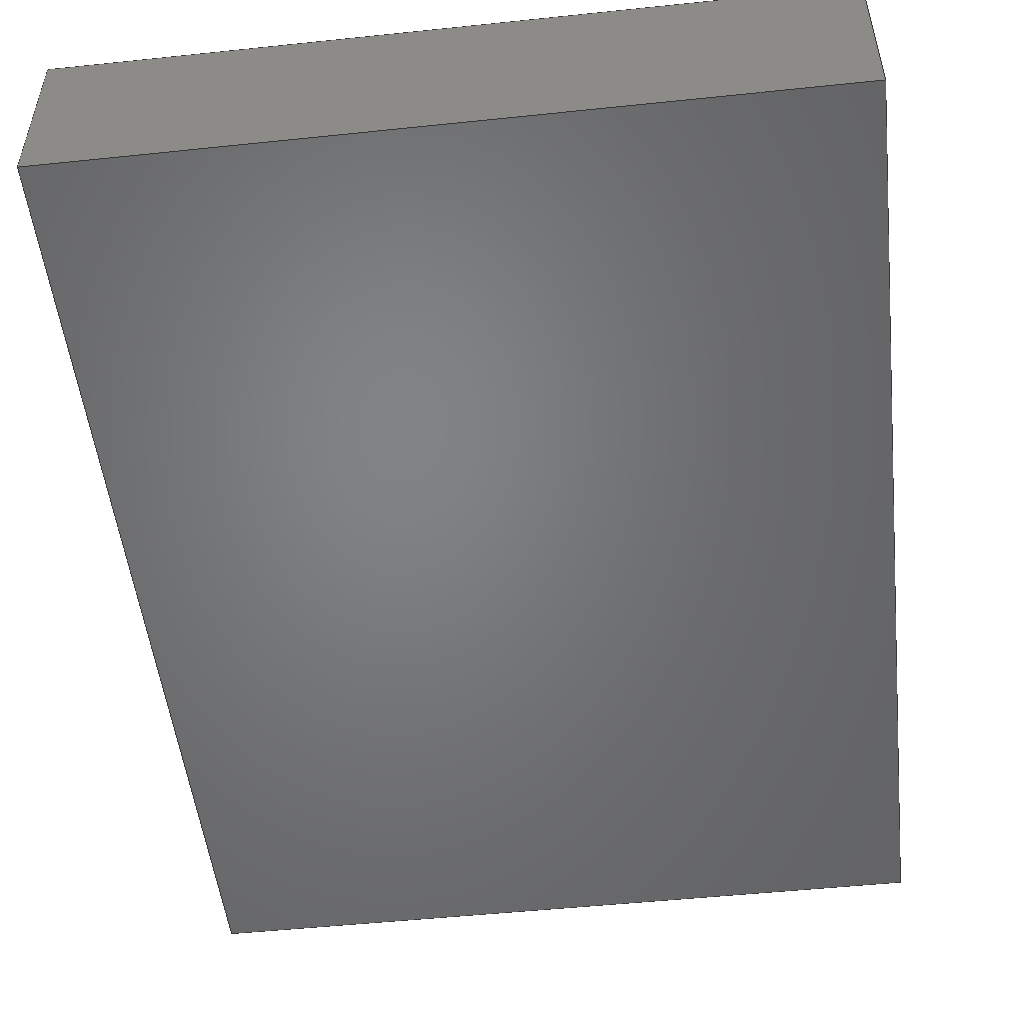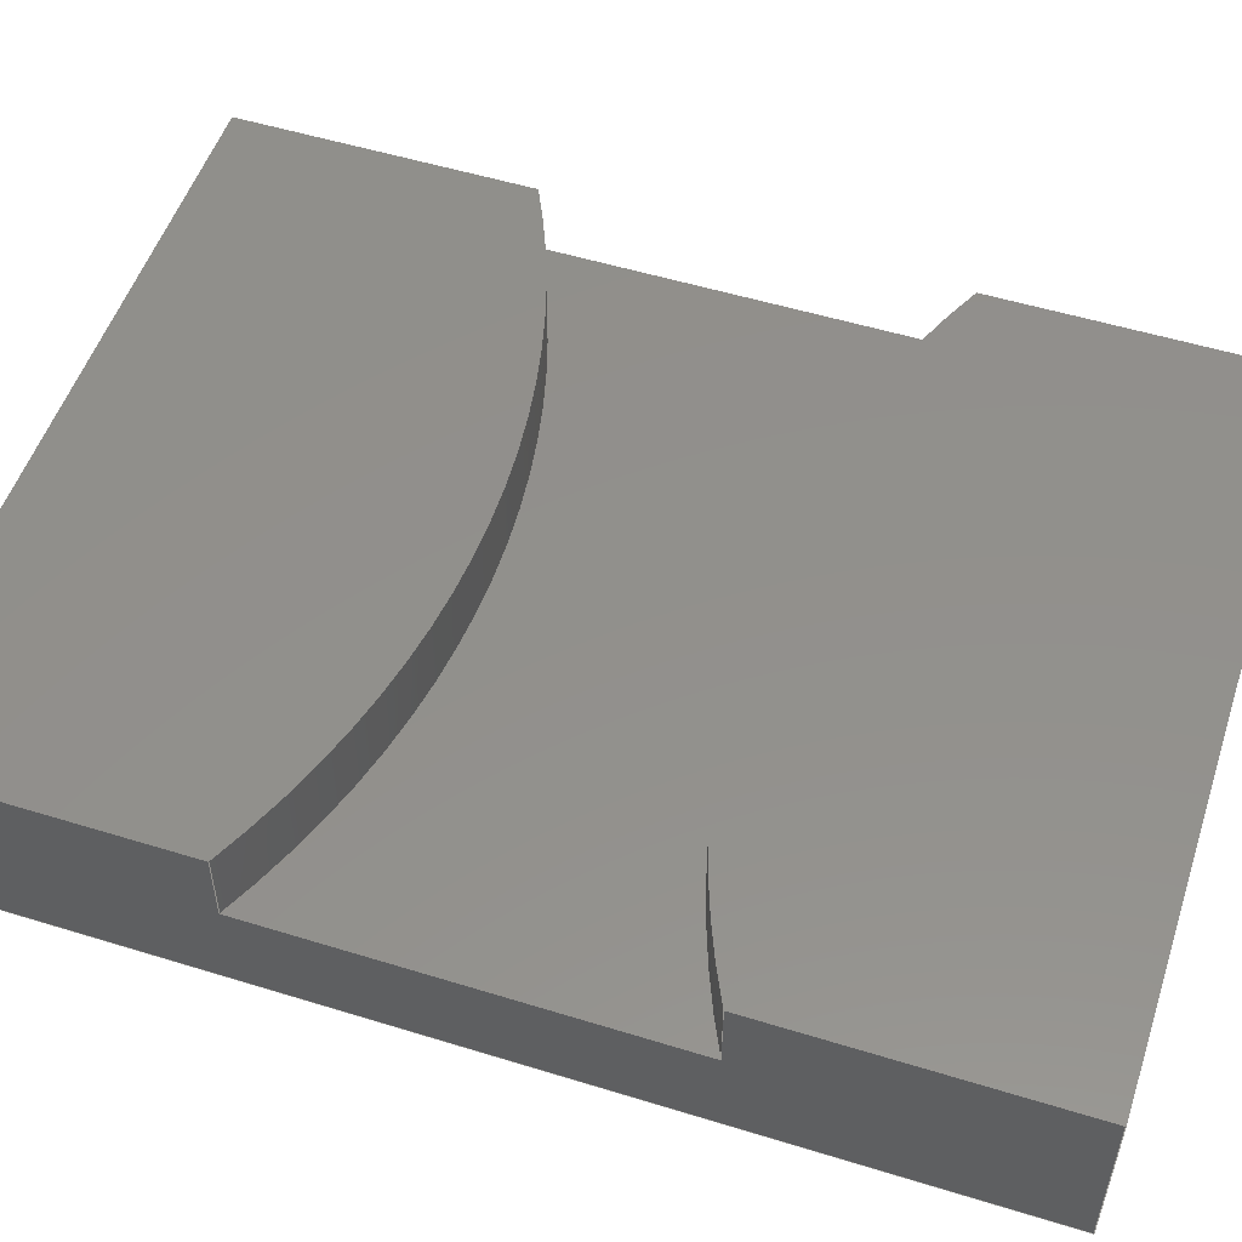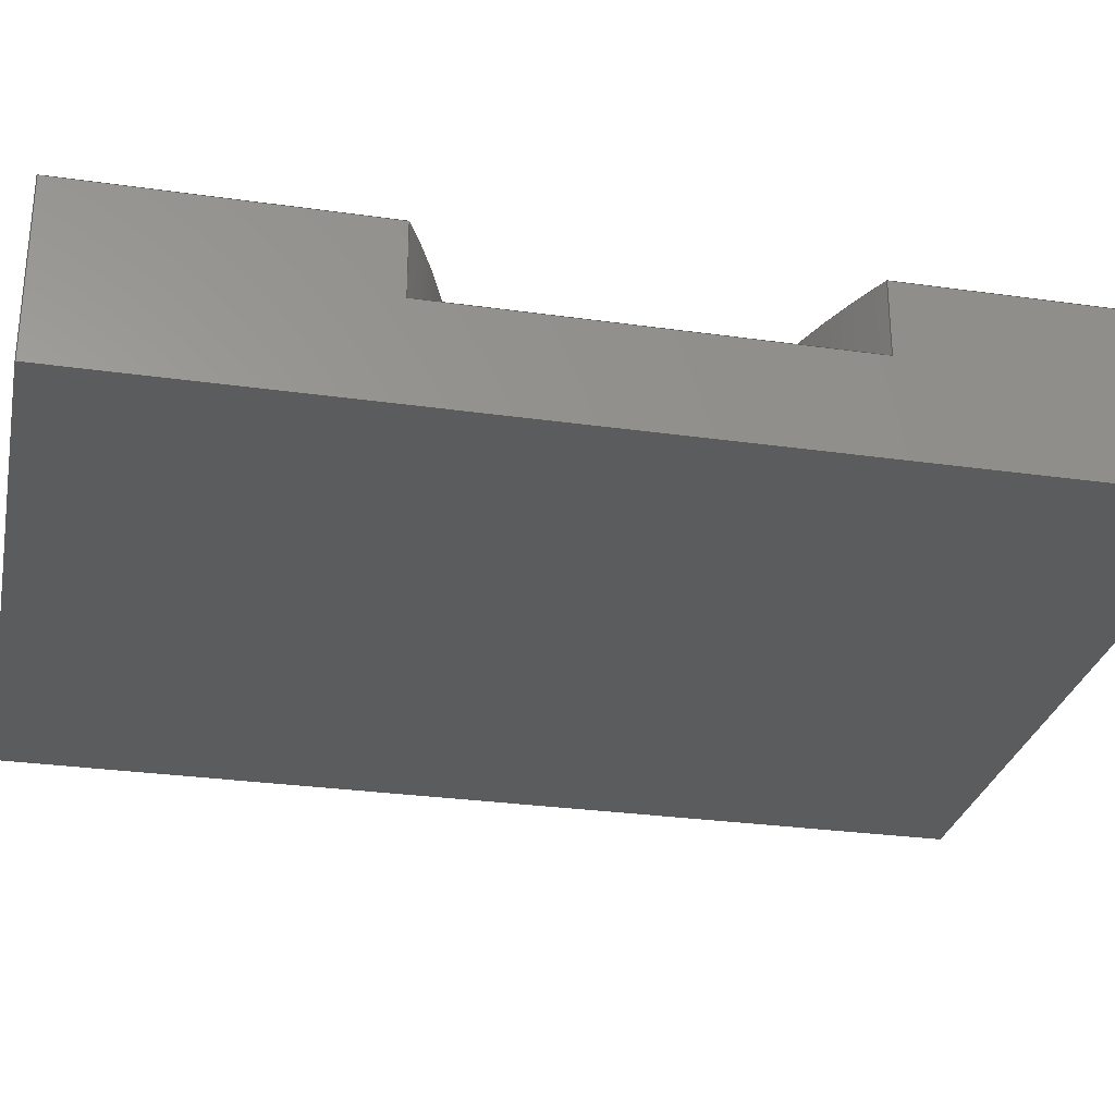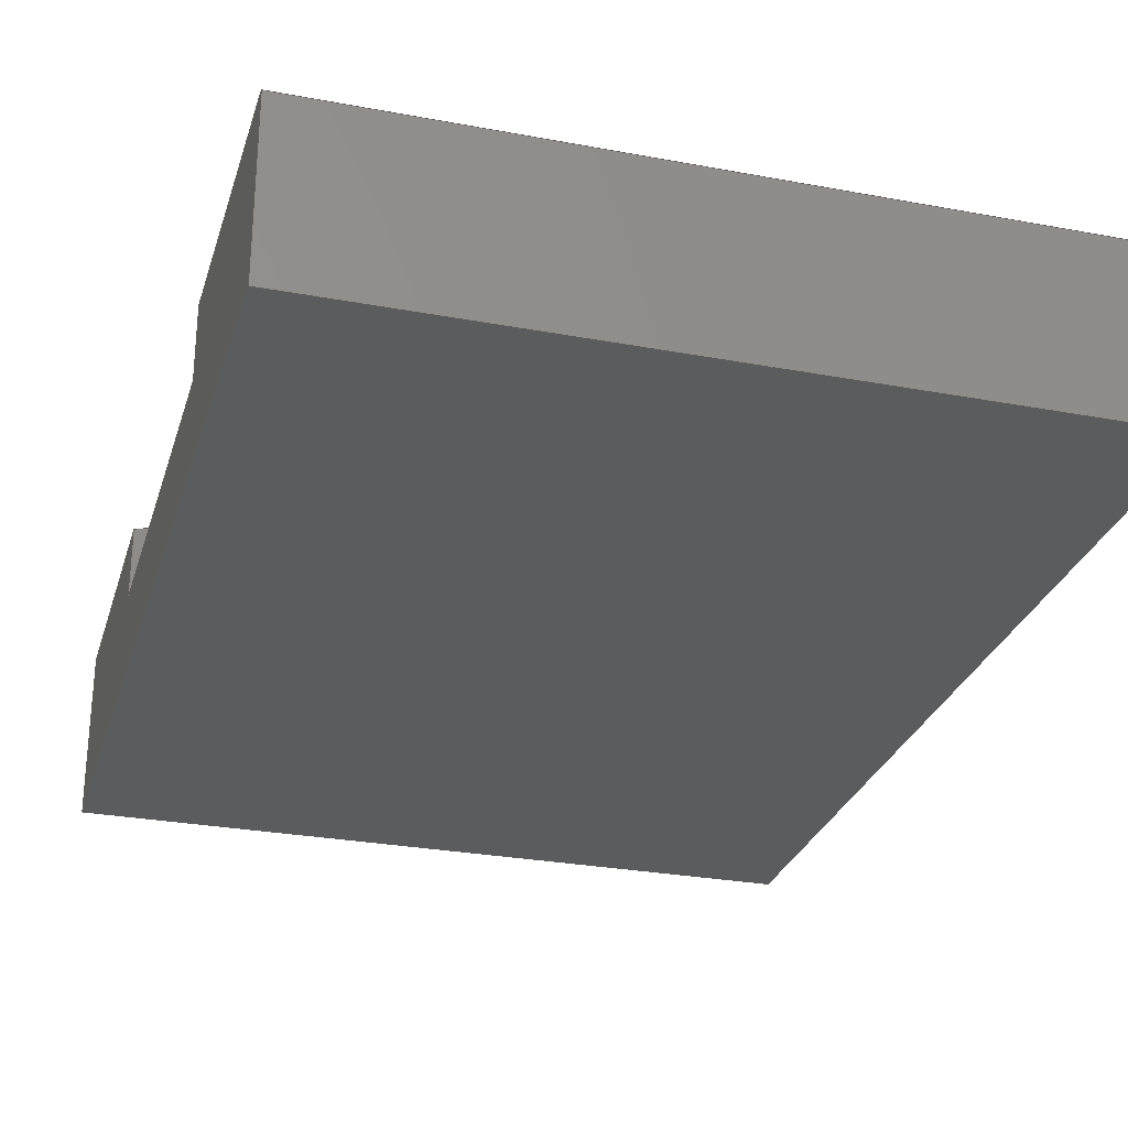
<metadata>
{"format":"step","ext":"stp","renderer":"f3d","projection":"perspective","resolution":1024,"background":"white","views":[{"elev":-51.2,"azim":6.5,"up":"+Z"},{"elev":53.0,"azim":-71.7,"up":"+Z"},{"elev":-28.6,"azim":-102.0,"up":"+Z"},{"elev":-28.1,"azim":164.2,"up":"+Z"}]}
</metadata>
<code>
ISO-10303-21;
DATA;
#1=MECHANICAL_DESIGN_GEOMETRIC_PRESENTATION_REPRESENTATION('',(#4),#310);
#2=SHAPE_REPRESENTATION_RELATIONSHIP('SRR','None',#317,#3);
#3=ADVANCED_BREP_SHAPE_REPRESENTATION('',(#5),#309);
#4=STYLED_ITEM('',(#326),#5);
#5=MANIFOLD_SOLID_BREP('Solid1',#178);
#6=PLANE('',#198);
#7=PLANE('',#199);
#8=PLANE('',#200);
#9=PLANE('',#201);
#10=PLANE('',#202);
#11=PLANE('',#203);
#12=PLANE('',#204);
#13=PLANE('',#205);
#14=FACE_OUTER_BOUND('',#24,.T.);
#15=FACE_OUTER_BOUND('',#25,.T.);
#16=FACE_OUTER_BOUND('',#26,.T.);
#17=FACE_OUTER_BOUND('',#27,.T.);
#18=FACE_OUTER_BOUND('',#28,.T.);
#19=FACE_OUTER_BOUND('',#29,.T.);
#20=FACE_OUTER_BOUND('',#30,.T.);
#21=FACE_OUTER_BOUND('',#31,.T.);
#22=FACE_OUTER_BOUND('',#32,.T.);
#23=FACE_OUTER_BOUND('',#33,.T.);
#24=EDGE_LOOP('',(#118,#119,#120,#121));
#25=EDGE_LOOP('',(#122,#123,#124,#125));
#26=EDGE_LOOP('',(#126,#127,#128,#129));
#27=EDGE_LOOP('',(#130,#131,#132,#133));
#28=EDGE_LOOP('',(#134,#135,#136,#137));
#29=EDGE_LOOP('',(#138,#139,#140,#141,#142,#143,#144,#145));
#30=EDGE_LOOP('',(#146,#147,#148,#149));
#31=EDGE_LOOP('',(#150,#151,#152,#153));
#32=EDGE_LOOP('',(#154,#155,#156,#157,#158,#159,#160,#161));
#33=EDGE_LOOP('',(#162,#163,#164,#165));
#34=LINE('',#262,#54);
#35=LINE('',#265,#55);
#36=LINE('',#271,#56);
#37=LINE('',#274,#57);
#38=LINE('',#276,#58);
#39=LINE('',#277,#59);
#40=LINE('',#280,#60);
#41=LINE('',#282,#61);
#42=LINE('',#283,#62);
#43=LINE('',#286,#63);
#44=LINE('',#288,#64);
#45=LINE('',#289,#65);
#46=LINE('',#292,#66);
#47=LINE('',#294,#67);
#48=LINE('',#295,#68);
#49=LINE('',#298,#69);
#50=LINE('',#299,#70);
#51=LINE('',#302,#71);
#52=LINE('',#303,#72);
#53=LINE('',#305,#73);
#54=VECTOR('',#212,10);
#55=VECTOR('',#215,10);
#56=VECTOR('',#220,10);
#57=VECTOR('',#223,10);
#58=VECTOR('',#226,10);
#59=VECTOR('',#227,10);
#60=VECTOR('',#230,10);
#61=VECTOR('',#231,10);
#62=VECTOR('',#232,10);
#63=VECTOR('',#235,10);
#64=VECTOR('',#236,10);
#65=VECTOR('',#237,10);
#66=VECTOR('',#240,10);
#67=VECTOR('',#241,10);
#68=VECTOR('',#242,10);
#69=VECTOR('',#245,10);
#70=VECTOR('',#246,10);
#71=VECTOR('',#249,10);
#72=VECTOR('',#250,10);
#73=VECTOR('',#253,10);
#74=CIRCLE('',#193,166.2);
#75=CIRCLE('',#194,166.2);
#76=CIRCLE('',#196,166.2);
#77=CIRCLE('',#197,166.2);
#78=VERTEX_POINT('',#258);
#79=VERTEX_POINT('',#259);
#80=VERTEX_POINT('',#261);
#81=VERTEX_POINT('',#263);
#82=VERTEX_POINT('',#267);
#83=VERTEX_POINT('',#268);
#84=VERTEX_POINT('',#270);
#85=VERTEX_POINT('',#272);
#86=VERTEX_POINT('',#279);
#87=VERTEX_POINT('',#281);
#88=VERTEX_POINT('',#285);
#89=VERTEX_POINT('',#287);
#90=VERTEX_POINT('',#291);
#91=VERTEX_POINT('',#293);
#92=VERTEX_POINT('',#297);
#93=VERTEX_POINT('',#301);
#94=EDGE_CURVE('',#78,#79,#74,.T.);
#95=EDGE_CURVE('',#80,#78,#34,.T.);
#96=EDGE_CURVE('',#80,#81,#75,.T.);
#97=EDGE_CURVE('',#79,#81,#35,.T.);
#98=EDGE_CURVE('',#82,#83,#76,.T.);
#99=EDGE_CURVE('',#84,#82,#36,.T.);
#100=EDGE_CURVE('',#84,#85,#77,.T.);
#101=EDGE_CURVE('',#83,#85,#37,.T.);
#102=EDGE_CURVE('',#81,#84,#38,.T.);
#103=EDGE_CURVE('',#85,#80,#39,.T.);
#104=EDGE_CURVE('',#83,#86,#40,.T.);
#105=EDGE_CURVE('',#86,#87,#41,.T.);
#106=EDGE_CURVE('',#87,#82,#42,.T.);
#107=EDGE_CURVE('',#79,#88,#43,.T.);
#108=EDGE_CURVE('',#88,#89,#44,.T.);
#109=EDGE_CURVE('',#89,#78,#45,.T.);
#110=EDGE_CURVE('',#90,#87,#46,.T.);
#111=EDGE_CURVE('',#90,#91,#47,.T.);
#112=EDGE_CURVE('',#91,#88,#48,.T.);
#113=EDGE_CURVE('',#91,#92,#49,.T.);
#114=EDGE_CURVE('',#92,#89,#50,.T.);
#115=EDGE_CURVE('',#93,#90,#51,.T.);
#116=EDGE_CURVE('',#93,#86,#52,.T.);
#117=EDGE_CURVE('',#92,#93,#53,.T.);
#118=ORIENTED_EDGE('',*,*,#94,.F.);
#119=ORIENTED_EDGE('',*,*,#95,.F.);
#120=ORIENTED_EDGE('',*,*,#96,.T.);
#121=ORIENTED_EDGE('',*,*,#97,.F.);
#122=ORIENTED_EDGE('',*,*,#98,.F.);
#123=ORIENTED_EDGE('',*,*,#99,.F.);
#124=ORIENTED_EDGE('',*,*,#100,.T.);
#125=ORIENTED_EDGE('',*,*,#101,.F.);
#126=ORIENTED_EDGE('',*,*,#102,.F.);
#127=ORIENTED_EDGE('',*,*,#96,.F.);
#128=ORIENTED_EDGE('',*,*,#103,.F.);
#129=ORIENTED_EDGE('',*,*,#100,.F.);
#130=ORIENTED_EDGE('',*,*,#98,.T.);
#131=ORIENTED_EDGE('',*,*,#104,.T.);
#132=ORIENTED_EDGE('',*,*,#105,.T.);
#133=ORIENTED_EDGE('',*,*,#106,.T.);
#134=ORIENTED_EDGE('',*,*,#94,.T.);
#135=ORIENTED_EDGE('',*,*,#107,.T.);
#136=ORIENTED_EDGE('',*,*,#108,.T.);
#137=ORIENTED_EDGE('',*,*,#109,.T.);
#138=ORIENTED_EDGE('',*,*,#97,.T.);
#139=ORIENTED_EDGE('',*,*,#102,.T.);
#140=ORIENTED_EDGE('',*,*,#99,.T.);
#141=ORIENTED_EDGE('',*,*,#106,.F.);
#142=ORIENTED_EDGE('',*,*,#110,.F.);
#143=ORIENTED_EDGE('',*,*,#111,.T.);
#144=ORIENTED_EDGE('',*,*,#112,.T.);
#145=ORIENTED_EDGE('',*,*,#107,.F.);
#146=ORIENTED_EDGE('',*,*,#113,.T.);
#147=ORIENTED_EDGE('',*,*,#114,.T.);
#148=ORIENTED_EDGE('',*,*,#108,.F.);
#149=ORIENTED_EDGE('',*,*,#112,.F.);
#150=ORIENTED_EDGE('',*,*,#115,.T.);
#151=ORIENTED_EDGE('',*,*,#110,.T.);
#152=ORIENTED_EDGE('',*,*,#105,.F.);
#153=ORIENTED_EDGE('',*,*,#116,.F.);
#154=ORIENTED_EDGE('',*,*,#95,.T.);
#155=ORIENTED_EDGE('',*,*,#109,.F.);
#156=ORIENTED_EDGE('',*,*,#114,.F.);
#157=ORIENTED_EDGE('',*,*,#117,.T.);
#158=ORIENTED_EDGE('',*,*,#116,.T.);
#159=ORIENTED_EDGE('',*,*,#104,.F.);
#160=ORIENTED_EDGE('',*,*,#101,.T.);
#161=ORIENTED_EDGE('',*,*,#103,.T.);
#162=ORIENTED_EDGE('',*,*,#117,.F.);
#163=ORIENTED_EDGE('',*,*,#113,.F.);
#164=ORIENTED_EDGE('',*,*,#111,.F.);
#165=ORIENTED_EDGE('',*,*,#115,.F.);
#166=CYLINDRICAL_SURFACE('',#192,166.2);
#167=CYLINDRICAL_SURFACE('',#195,166.2);
#168=ADVANCED_FACE('',(#14),#166,.T.);
#169=ADVANCED_FACE('',(#15),#167,.T.);
#170=ADVANCED_FACE('',(#16),#6,.T.);
#171=ADVANCED_FACE('',(#17),#7,.T.);
#172=ADVANCED_FACE('',(#18),#8,.T.);
#173=ADVANCED_FACE('',(#19),#9,.T.);
#174=ADVANCED_FACE('',(#20),#10,.T.);
#175=ADVANCED_FACE('',(#21),#11,.T.);
#176=ADVANCED_FACE('',(#22),#12,.T.);
#177=ADVANCED_FACE('',(#23),#13,.F.);
#178=CLOSED_SHELL('',(#168,#169,#170,#171,#172,#173,#174,#175,#176,#177));
#179=DERIVED_UNIT_ELEMENT(#181,1);
#180=DERIVED_UNIT_ELEMENT(#312,3);
#181=(
MASS_UNIT()
NAMED_UNIT(*)
SI_UNIT($,.GRAM.)
);
#182=DERIVED_UNIT((#179,#180));
#183=MEASURE_REPRESENTATION_ITEM('density measure',
POSITIVE_RATIO_MEASURE(1),#182);
#184=PROPERTY_DEFINITION_REPRESENTATION(#189,#186);
#185=PROPERTY_DEFINITION_REPRESENTATION(#190,#187);
#186=REPRESENTATION('material name',(#188),#309);
#187=REPRESENTATION('density',(#183),#309);
#188=DESCRIPTIVE_REPRESENTATION_ITEM('Generic','Generic');
#189=PROPERTY_DEFINITION('material property','material name',#319);
#190=PROPERTY_DEFINITION('material property','density of part',#319);
#191=AXIS2_PLACEMENT_3D('placement',#256,#206,#207);
#192=AXIS2_PLACEMENT_3D('',#257,#208,#209);
#193=AXIS2_PLACEMENT_3D('',#260,#210,#211);
#194=AXIS2_PLACEMENT_3D('',#264,#213,#214);
#195=AXIS2_PLACEMENT_3D('',#266,#216,#217);
#196=AXIS2_PLACEMENT_3D('',#269,#218,#219);
#197=AXIS2_PLACEMENT_3D('',#273,#221,#222);
#198=AXIS2_PLACEMENT_3D('',#275,#224,#225);
#199=AXIS2_PLACEMENT_3D('',#278,#228,#229);
#200=AXIS2_PLACEMENT_3D('',#284,#233,#234);
#201=AXIS2_PLACEMENT_3D('',#290,#238,#239);
#202=AXIS2_PLACEMENT_3D('',#296,#243,#244);
#203=AXIS2_PLACEMENT_3D('',#300,#247,#248);
#204=AXIS2_PLACEMENT_3D('',#304,#251,#252);
#205=AXIS2_PLACEMENT_3D('',#306,#254,#255);
#206=DIRECTION('axis',(0,0,1));
#207=DIRECTION('refdir',(1,0,0));
#208=DIRECTION('center_axis',(0,0,-1));
#209=DIRECTION('ref_axis',(-0.4512,-0.8924,0));
#210=DIRECTION('center_axis',(0,-2.22e-16,1));
#211=DIRECTION('ref_axis',(-0.4512,-0.8924,0));
#212=DIRECTION('',(0,0,1));
#213=DIRECTION('center_axis',(0,-2.22e-16,1));
#214=DIRECTION('ref_axis',(-0.4512,-0.8924,-1.982e-16));
#215=DIRECTION('',(0,0,-1));
#216=DIRECTION('center_axis',(0,0,-1));
#217=DIRECTION('ref_axis',(0.4512,0.8924,0));
#218=DIRECTION('center_axis',(0,-2.22e-16,1));
#219=DIRECTION('ref_axis',(0.4512,0.8924,0));
#220=DIRECTION('',(0,0,1));
#221=DIRECTION('center_axis',(0,-2.22e-16,1));
#222=DIRECTION('ref_axis',(0.4512,0.8924,1.982e-16));
#223=DIRECTION('',(0,0,-1));
#224=DIRECTION('center_axis',(0,-2.22e-16,1));
#225=DIRECTION('ref_axis',(1,0,0));
#226=DIRECTION('',(0,1,2.22e-16));
#227=DIRECTION('',(2.665e-16,-1,-2.22e-16));
#228=DIRECTION('center_axis',(0,-2.22e-16,1));
#229=DIRECTION('ref_axis',(0,-1,-2.22e-16));
#230=DIRECTION('',(-2.665e-16,1,2.22e-16));
#231=DIRECTION('',(-1,-2.368e-16,-5.259e-32));
#232=DIRECTION('',(0,-1,-2.22e-16));
#233=DIRECTION('center_axis',(0,-2.22e-16,1));
#234=DIRECTION('ref_axis',(0,-1,-2.22e-16));
#235=DIRECTION('',(0,-1,-2.22e-16));
#236=DIRECTION('',(1,2.368e-16,5.259e-32));
#237=DIRECTION('',(-2.665e-16,1,2.22e-16));
#238=DIRECTION('center_axis',(-1,0,0));
#239=DIRECTION('ref_axis',(0,-1,-2.22e-16));
#240=DIRECTION('',(0,-2.22e-16,1));
#241=DIRECTION('',(0,-1,-2.22e-16));
#242=DIRECTION('',(0,-2.22e-16,1));
#243=DIRECTION('center_axis',(2.368e-16,-1,-2.22e-16));
#244=DIRECTION('ref_axis',(1,2.368e-16,5.259e-32));
#245=DIRECTION('',(1,2.368e-16,5.259e-32));
#246=DIRECTION('',(0,-2.22e-16,1));
#247=DIRECTION('center_axis',(-2.368e-16,1,2.22e-16));
#248=DIRECTION('ref_axis',(-1,-2.368e-16,-5.259e-32));
#249=DIRECTION('',(-1,-2.368e-16,-5.259e-32));
#250=DIRECTION('',(0,-2.22e-16,1));
#251=DIRECTION('center_axis',(1,2.665e-16,5.916e-32));
#252=DIRECTION('ref_axis',(-2.665e-16,1,2.22e-16));
#253=DIRECTION('',(-2.665e-16,1,2.22e-16));
#254=DIRECTION('center_axis',(0,-2.22e-16,1));
#255=DIRECTION('ref_axis',(0,-1,-2.22e-16));
#256=CARTESIAN_POINT('',(0,0,0));
#257=CARTESIAN_POINT('Origin',(12.67,-188.9,22));
#258=CARTESIAN_POINT('',(87.67,-40.56,22));
#259=CARTESIAN_POINT('',(-62.33,-40.56,22));
#260=CARTESIAN_POINT('Origin',(12.67,-188.9,22));
#261=CARTESIAN_POINT('',(87.67,-40.56,7.001));
#262=CARTESIAN_POINT('',(87.67,-40.56,22));
#263=CARTESIAN_POINT('',(-62.33,-40.56,7.001));
#264=CARTESIAN_POINT('Origin',(12.67,-188.9,7.001));
#265=CARTESIAN_POINT('',(-62.33,-40.56,22));
#266=CARTESIAN_POINT('Origin',(12.67,188.9,22));
#267=CARTESIAN_POINT('',(-62.33,40.56,22));
#268=CARTESIAN_POINT('',(87.67,40.56,22));
#269=CARTESIAN_POINT('Origin',(12.67,188.9,22));
#270=CARTESIAN_POINT('',(-62.33,40.56,7.001));
#271=CARTESIAN_POINT('',(-62.33,40.56,22));
#272=CARTESIAN_POINT('',(87.67,40.56,7.001));
#273=CARTESIAN_POINT('Origin',(12.67,188.9,7.001));
#274=CARTESIAN_POINT('',(87.67,40.56,22));
#275=CARTESIAN_POINT('Origin',(12.67,1.332e-14,7.001));
#276=CARTESIAN_POINT('',(-62.33,50,7.001));
#277=CARTESIAN_POINT('',(87.67,-50,7.001));
#278=CARTESIAN_POINT('Origin',(12.67,-8.882e-15,22));
#279=CARTESIAN_POINT('',(87.67,100,22));
#280=CARTESIAN_POINT('',(87.67,-100,22));
#281=CARTESIAN_POINT('',(-62.33,100,22));
#282=CARTESIAN_POINT('',(87.67,100,22));
#283=CARTESIAN_POINT('',(-62.33,100,22));
#284=CARTESIAN_POINT('Origin',(12.67,-8.882e-15,22));
#285=CARTESIAN_POINT('',(-62.33,-100,22));
#286=CARTESIAN_POINT('',(-62.33,100,22));
#287=CARTESIAN_POINT('',(87.67,-100,22));
#288=CARTESIAN_POINT('',(-62.33,-100,22));
#289=CARTESIAN_POINT('',(87.67,-100,22));
#290=CARTESIAN_POINT('Origin',(-62.33,100,-13));
#291=CARTESIAN_POINT('',(-62.33,100,-13));
#292=CARTESIAN_POINT('',(-62.33,100,-13));
#293=CARTESIAN_POINT('',(-62.33,-100,-13));
#294=CARTESIAN_POINT('',(-62.33,100,-13));
#295=CARTESIAN_POINT('',(-62.33,-100,-13));
#296=CARTESIAN_POINT('Origin',(-62.33,-100,-13));
#297=CARTESIAN_POINT('',(87.67,-100,-13));
#298=CARTESIAN_POINT('',(-62.33,-100,-13));
#299=CARTESIAN_POINT('',(87.67,-100,-13));
#300=CARTESIAN_POINT('Origin',(87.67,100,-13));
#301=CARTESIAN_POINT('',(87.67,100,-13));
#302=CARTESIAN_POINT('',(87.67,100,-13));
#303=CARTESIAN_POINT('',(87.67,100,-13));
#304=CARTESIAN_POINT('Origin',(87.67,-100,-13));
#305=CARTESIAN_POINT('',(87.67,-100,-13));
#306=CARTESIAN_POINT('Origin',(12.67,-2.22e-15,-13));
#307=UNCERTAINTY_MEASURE_WITH_UNIT(LENGTH_MEASURE(0.01),#311,
'DISTANCE_ACCURACY_VALUE',
'Maximum model space distance between geometric entities at asserted c
onnectivities');
#308=UNCERTAINTY_MEASURE_WITH_UNIT(LENGTH_MEASURE(0.01),#311,
'DISTANCE_ACCURACY_VALUE',
'Maximum model space distance between geometric entities at asserted c
onnectivities');
#309=(
GEOMETRIC_REPRESENTATION_CONTEXT(3)
GLOBAL_UNCERTAINTY_ASSIGNED_CONTEXT((#307))
GLOBAL_UNIT_ASSIGNED_CONTEXT((#311,#313,#314))
REPRESENTATION_CONTEXT('','3D')
);
#310=(
GEOMETRIC_REPRESENTATION_CONTEXT(3)
GLOBAL_UNCERTAINTY_ASSIGNED_CONTEXT((#308))
GLOBAL_UNIT_ASSIGNED_CONTEXT((#311,#313,#314))
REPRESENTATION_CONTEXT('','3D')
);
#311=(
LENGTH_UNIT()
NAMED_UNIT(*)
SI_UNIT(.MILLI.,.METRE.)
);
#312=(
LENGTH_UNIT()
NAMED_UNIT(*)
SI_UNIT(.CENTI.,.METRE.)
);
#313=(
NAMED_UNIT(*)
PLANE_ANGLE_UNIT()
SI_UNIT($,.RADIAN.)
);
#314=(
NAMED_UNIT(*)
SI_UNIT($,.STERADIAN.)
SOLID_ANGLE_UNIT()
);
#315=SHAPE_DEFINITION_REPRESENTATION(#316,#317);
#316=PRODUCT_DEFINITION_SHAPE('',$,#319);
#317=SHAPE_REPRESENTATION('',(#191),#309);
#318=PRODUCT_DEFINITION_CONTEXT('part definition',#323,'design');
#319=PRODUCT_DEFINITION('Open pocket_3 walls',
'OPEN POCKET_01_WITH Bound. walls, NO Int. fillets - 01',#320,#318);
#320=PRODUCT_DEFINITION_FORMATION('',$,#325);
#321=PRODUCT_RELATED_PRODUCT_CATEGORY(
'OPEN POCKET_01_WITH Bound. walls, NO Int. fillets - 01',
'OPEN POCKET_01_WITH Bound. walls, NO Int. fillets - 01',(#325));
#322=APPLICATION_PROTOCOL_DEFINITION('international standard',
'automotive_design',2009,#323);
#323=APPLICATION_CONTEXT(
'Core Data for Automotive Mechanical Design Process');
#324=PRODUCT_CONTEXT('part definition',#323,'mechanical');
#325=PRODUCT('Open pocket_3 walls',
'OPEN POCKET_01_WITH Bound. walls, NO Int. fillets - 01',$,(#324));
#326=PRESENTATION_STYLE_ASSIGNMENT((#327));
#327=SURFACE_STYLE_USAGE(.BOTH.,#330);
#328=SURFACE_STYLE_RENDERING_WITH_PROPERTIES($,#334,(#329));
#329=SURFACE_STYLE_TRANSPARENT(0);
#330=SURFACE_SIDE_STYLE('',(#331,#328));
#331=SURFACE_STYLE_FILL_AREA(#332);
#332=FILL_AREA_STYLE('',(#333));
#333=FILL_AREA_STYLE_COLOUR('',#334);
#334=COLOUR_RGB('',0.749,0.749,0.749);
ENDSEC;
END-ISO-10303-21;

</code>
